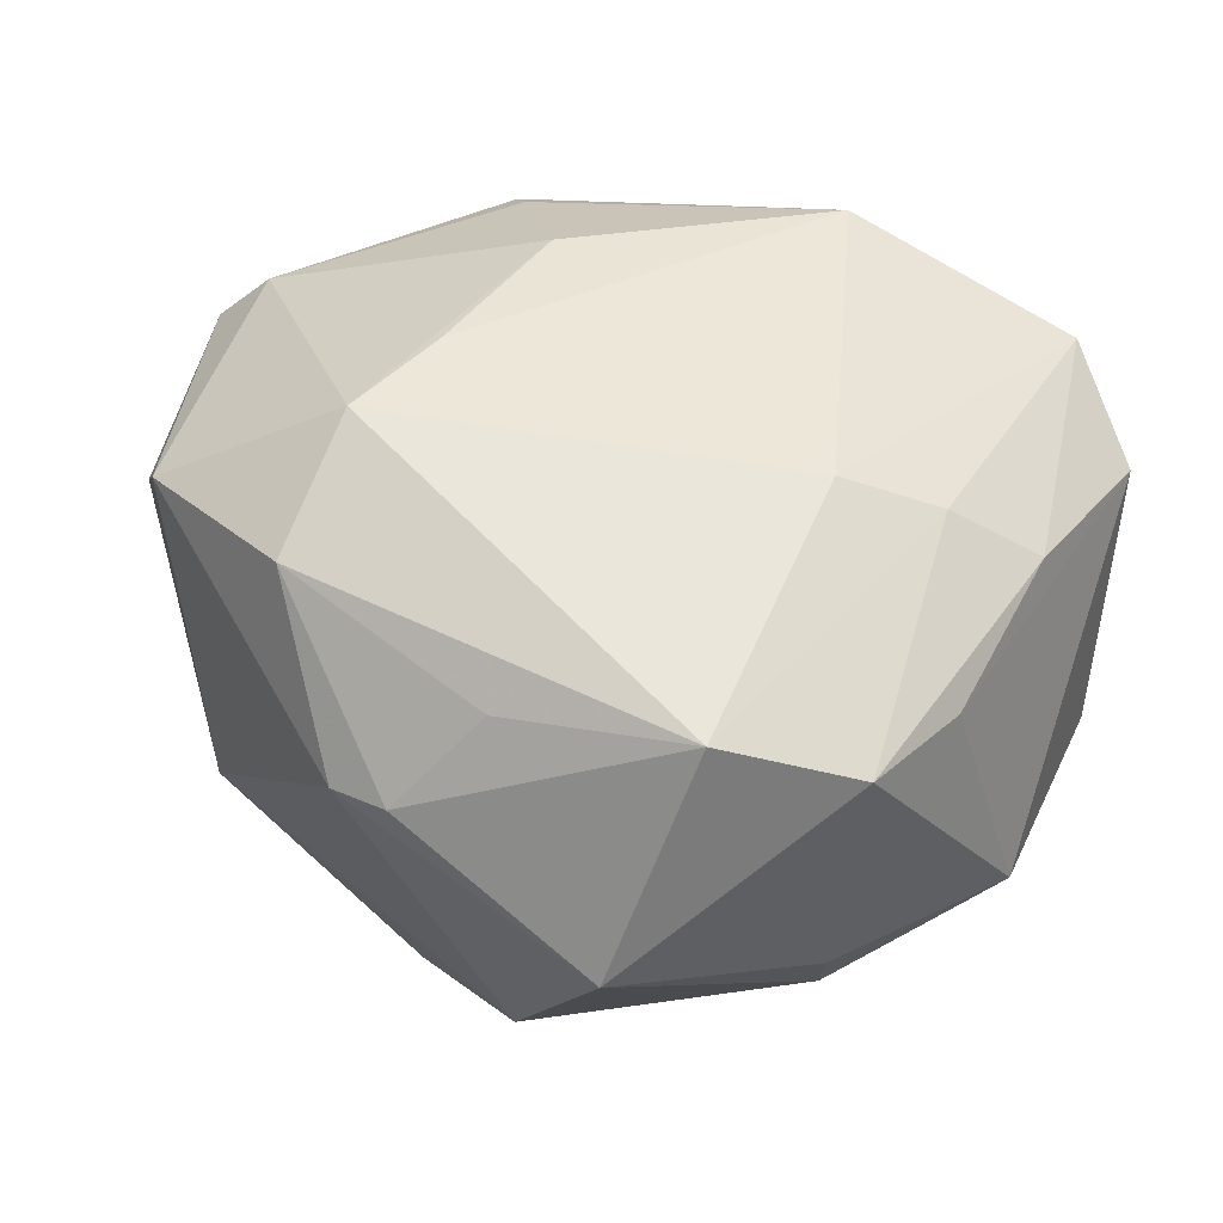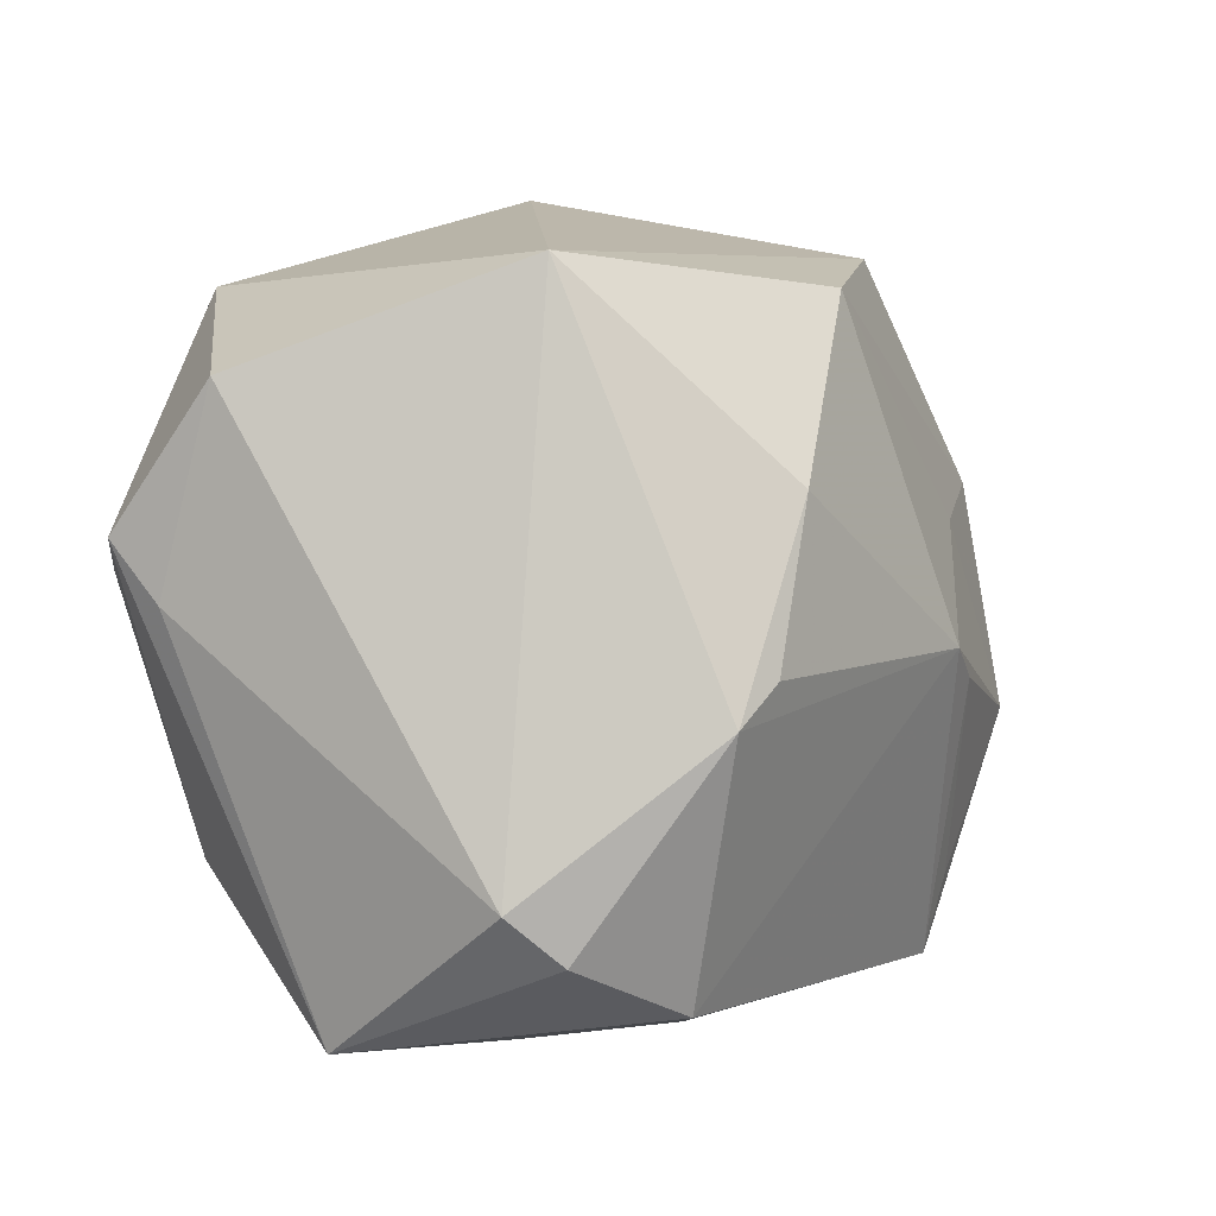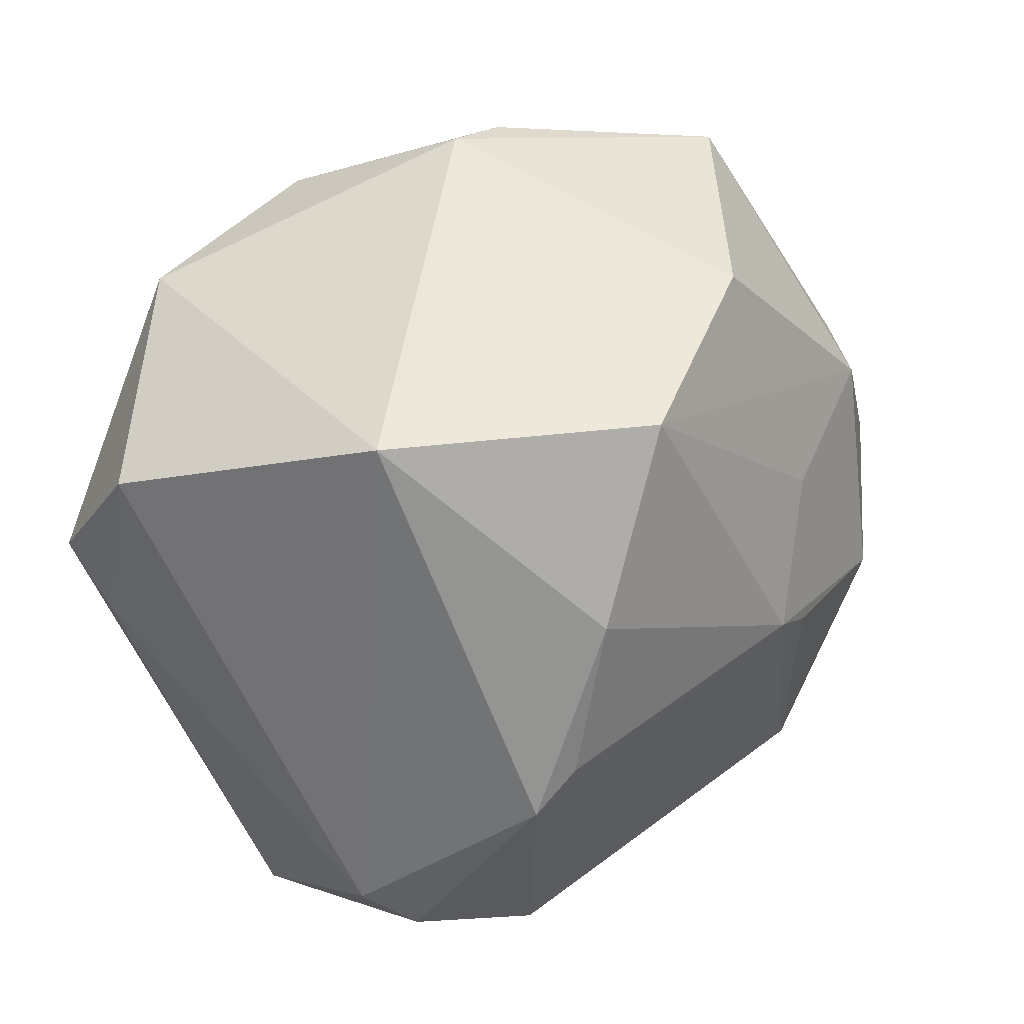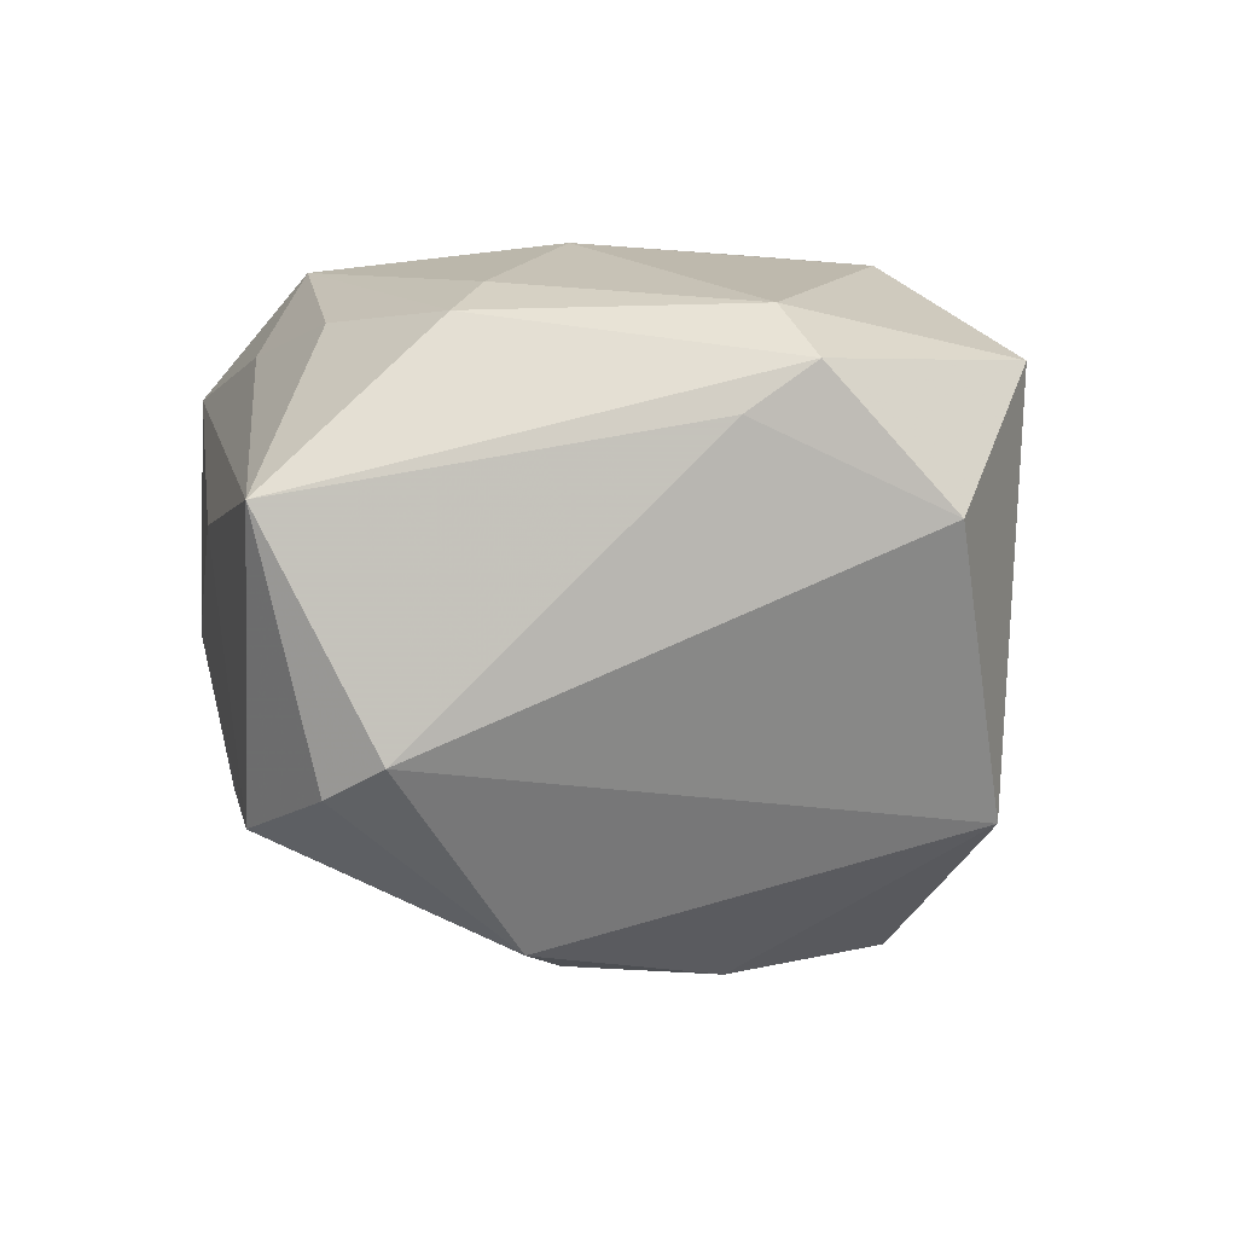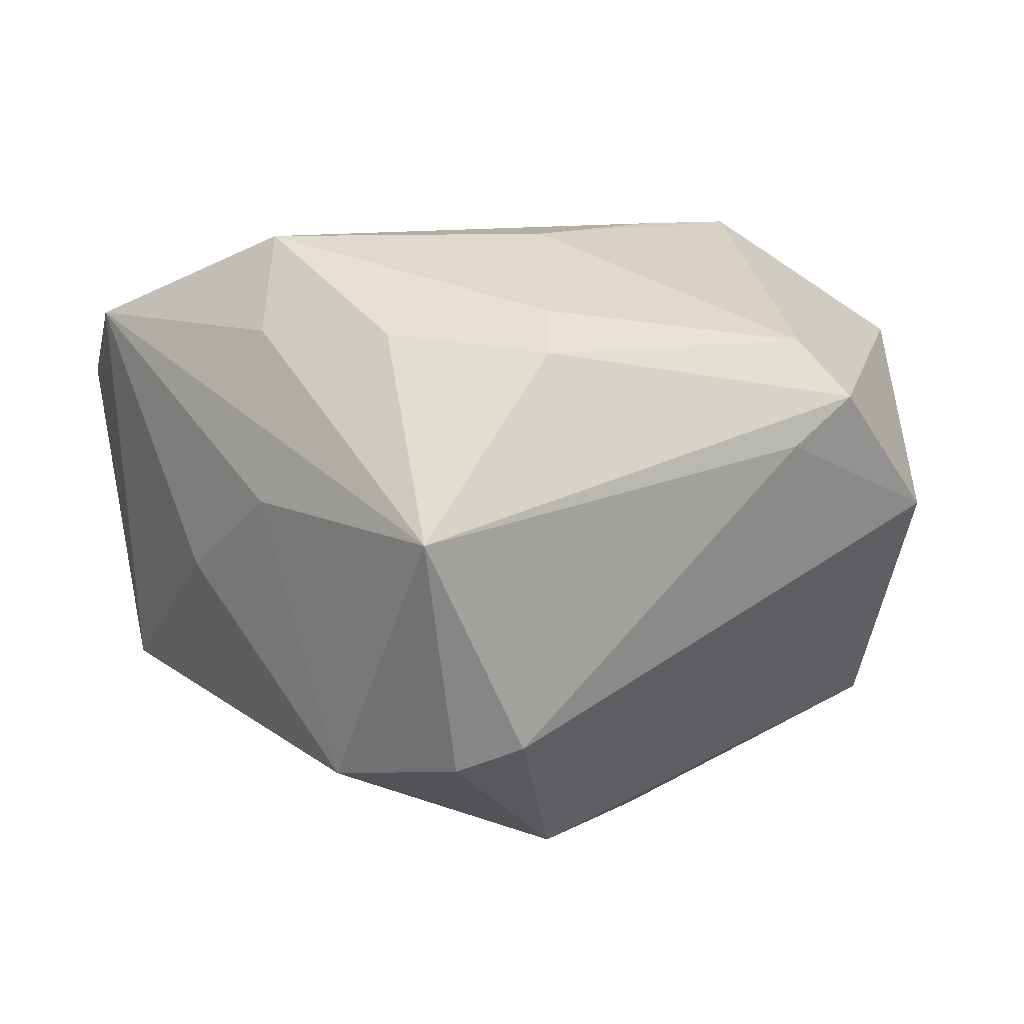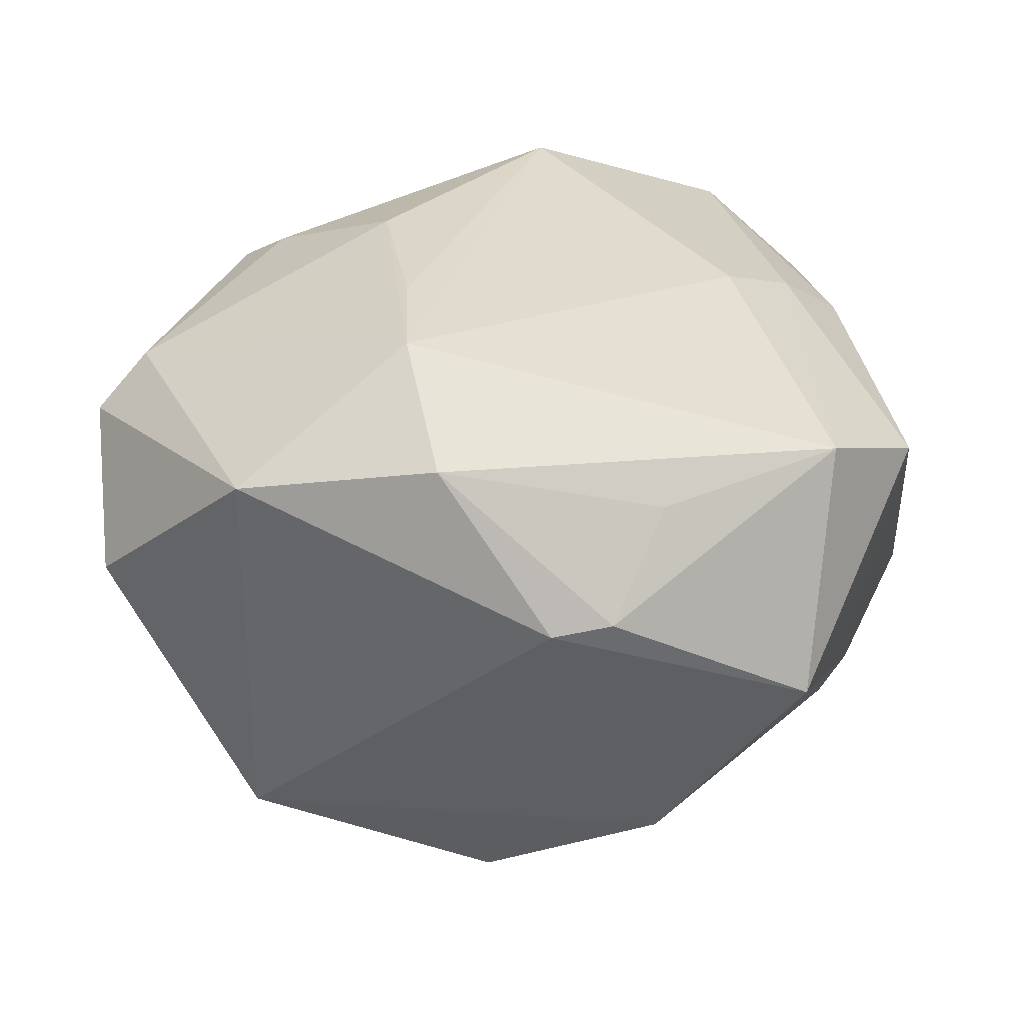
<metadata>
{"format":"obj","ext":"obj","renderer":"f3d","projection":"perspective","resolution":1024,"background":"white","views":[{"elev":42.5,"azim":-144.1,"up":"+Z"},{"elev":-7.2,"azim":130.6,"up":"+Y"},{"elev":28.7,"azim":143.4,"up":"+Y"},{"elev":-4.6,"azim":72.8,"up":"+Z"},{"elev":11.1,"azim":45.1,"up":"+Z"},{"elev":30.7,"azim":174.3,"up":"+Z"}]}
</metadata>
<code>
v 0.02572 -0.03427 0.00377
v 0.0112 -0.03151 -0.01933
v 0.02282 -0.02805 -0.01739
v 0.01412 -0.007731 -0.02973
v 0.009531 0.03045 0.01989
v 0.01161 -0.006448 0.02685
v -0.01042 0.0292 -0.02
v 0.02658 0.02587 0.01664
v 0.03944 0.01472 0.002573
v 0.03792 -0.001445 0.009555
v 0.003667 -0.0335 0.004367
v 0.01766 -0.01154 -0.02877
v -0.02951 -0.005929 -0.01999
v 0.0004924 0.03653 0.006619
v -0.001223 -0.02899 0.0187
v 0.01218 -0.02596 0.01926
v -0.009942 0.03048 0.01536
v -0.0242 -0.02973 0.01863
v -0.005203 -0.02409 0.02667
v -0.02574 0.02582 0.0177
v -0.02417 -0.0266 -0.01548
v -0.03094 0.01579 -0.01134
v -0.02265 0.03429 -0.002189
v 0.02731 -0.0244 -0.01517
v 0.02529 -0.01941 0.01822
v -0.01569 -0.004859 -0.02608
v -0.01139 -0.003036 -0.02801
v -0.02427 -0.02015 -0.01763
v 0.0267 0.02296 -0.01891
v 0.0113 0.01951 0.02668
v 0.03497 0.002274 0.01825
v 0.01177 0.00623 -0.03066
v 0.03957 0.003905 0.01355
v -0.03543 0.006598 0.01116
v -0.03405 -0.0195 -0.01078
v 0.004748 0.02267 -0.02869
v -0.03255 -0.02511 0.01182
v -0.007558 -0.03219 -0.003185
v -0.03896 0.001585 -0.008965
v -0.03471 0.01772 0.01277
v -0.02043 0.001381 0.02318
v 0.02168 -0.01592 0.02126
v -0.004852 0.03632 0.007327
v -0.0334 -0.008875 0.01445
v 0.0106 0.009071 0.02698
v -0.02725 -0.003973 0.01962
v -0.01709 0.008265 -0.02348
v -0.02919 0.01361 -0.0168
f 14 29 7
f 18 1 15
f 33 1 10
f 10 9 33
f 14 7 23
f 48 23 7
f 18 41 46
f 2 12 3
f 27 12 2
f 3 1 2
f 36 48 7
f 36 7 29
f 29 9 24
f 24 12 29
f 3 12 24
f 9 10 24
f 24 1 3
f 24 10 1
f 11 1 18
f 18 38 11
f 11 2 1
f 38 2 11
f 21 2 38
f 21 37 35
f 27 2 21
f 21 38 18
f 18 37 21
f 13 21 35
f 28 21 13
f 39 34 40
f 39 13 35
f 48 13 39
f 35 37 39
f 37 34 39
f 33 9 8
f 8 29 14
f 8 9 29
f 40 46 20
f 20 46 41
f 20 23 40
f 4 12 27
f 47 36 27
f 48 36 47
f 27 13 47
f 47 13 48
f 25 1 33
f 19 41 18
f 18 15 19
f 44 34 37
f 44 37 18
f 18 46 44
f 44 46 40
f 40 34 44
f 26 13 27
f 28 13 26
f 27 21 26
f 26 21 28
f 40 23 22
f 22 39 40
f 23 48 22
f 48 39 22
f 5 8 14
f 17 20 5
f 33 8 31
f 31 25 33
f 43 20 17
f 43 5 14
f 17 5 43
f 14 23 43
f 23 20 43
f 32 36 29
f 29 12 32
f 12 4 32
f 27 36 32
f 32 4 27
f 16 15 1
f 16 19 15
f 1 25 16
f 25 19 16
f 42 31 6
f 25 31 42
f 6 19 42
f 42 19 25
f 45 19 6
f 30 5 20
f 30 20 41
f 8 5 30
f 41 19 30
f 19 45 30
f 30 31 8
f 6 31 30
f 30 45 6

</code>
